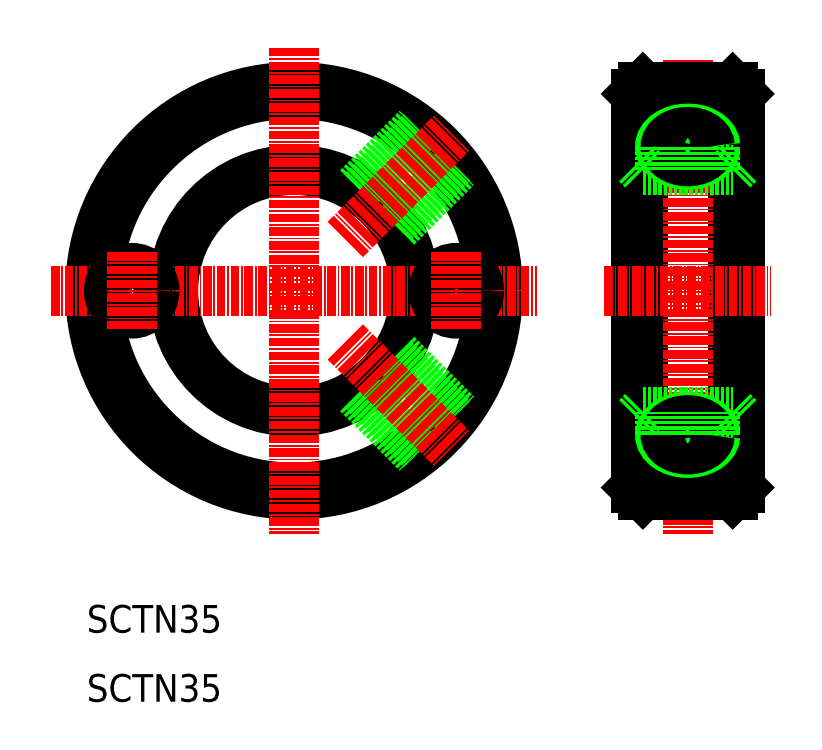
<metadata>
{"format":"dxf","ext":"dxf","renderer":"ezdxf+matplotlib","layout":"modelspace","background":"white","min_lineweight":24,"dpi":150}
</metadata>
<code>
0
SECTION
2
ENTITIES
0
CIRCLE
8
0
10
40
20
69.5
30
0
40
28.5
0
CIRCLE
8
0
10
40
20
69.5
30
0
40
17.5
0
CIRCLE
8
0
10
40
20
69.5
30
0
40
29.5
0
LINE
8
0
10
49.22
20
84.38
30
0
11
57.84
21
93
31
0
0
LINE
8
0
10
54.88
20
78.72
30
0
11
63.5
21
87.34
31
0
0
LINE
8
0
10
49.9
20
83.93
30
0
11
58.47
21
92.5
31
0
0
LINE
8
0
10
54.43
20
79.4
30
0
11
63
21
87.97
31
0
0
LINE
8
CENTER
10
47.42
20
76.92
30
0
11
62.81
21
92.31
31
0
0
LINE
8
CENTER
10
40
20
104.7
30
0
11
40
21
34.32
31
0
0
LINE
8
CENTER
10
4.818
20
69.5
30
0
11
75.18
21
69.5
31
0
0
CIRCLE
8
0
10
16.5
20
69.5
30
0
40
3.3
0
LINE
8
CENTER
10
16.5
20
75.1
30
0
11
16.5
21
63.9
31
0
0
LINE
8
0
10
54.88
20
60.28
30
0
11
63.5
21
51.66
31
0
0
LINE
8
0
10
54.43
20
59.6
30
0
11
63
21
51.03
31
0
0
LINE
8
0
10
49.22
20
54.62
30
0
11
57.84
21
46
31
0
0
LINE
8
0
10
49.9
20
55.07
30
0
11
58.47
21
46.5
31
0
0
LINE
8
CENTER
10
47.42
20
62.08
30
0
11
62.81
21
46.69
31
0
0
CIRCLE
8
0
10
63.5
20
69.5
30
0
40
3.3
0
LINE
8
CENTER
10
63.5
20
75.1
30
0
11
63.5
21
63.9
31
0
0
LINE
8
0
10
103.5
20
40
30
0
11
103.5
21
99
31
0
0
LINE
8
0
10
90.5
20
99
30
0
11
90.5
21
40
31
0
0
LINE
8
0
10
89.5
20
98
30
0
11
89.5
21
41
31
0
0
LINE
8
0
10
104.5
20
98
30
0
11
104.5
21
41
31
0
0
LINE
8
CENTER
10
97
20
102.9
30
0
11
97
21
34.32
31
0
0
LINE
8
CENTER
10
84.93
20
69.5
30
0
11
109.1
21
69.5
31
0
0
LINE
8
0
10
90.5
20
52
30
0
11
103.5
21
52
31
0
0
LINE
8
0
10
90.5
20
40
30
0
11
103.5
21
40
31
0
0
POLYLINE
8
0
66
     1
10
0
20
0
30
0
70
   129
210
0
220
0
230
-1
0
VERTEX
8
0
10
-101
20
48.64
30
0
0
VERTEX
8
0
10
-100.9
20
48.14
30
0
0
VERTEX
8
0
10
-100.7
20
47.67
30
0
0
VERTEX
8
0
10
-100.4
20
47.23
30
0
0
VERTEX
8
0
10
-99.89
20
46.83
30
0
0
VERTEX
8
0
10
-99.32
20
46.51
30
0
0
VERTEX
8
0
10
-98.66
20
46.26
30
0
0
VERTEX
8
0
10
-97.94
20
46.1
30
0
0
VERTEX
8
0
10
-97.19
20
46.03
30
0
0
VERTEX
8
0
10
-96.43
20
46.05
30
0
0
VERTEX
8
0
10
-95.69
20
46.17
30
0
0
VERTEX
8
0
10
-95
20
46.37
30
0
0
VERTEX
8
0
10
-94.38
20
46.66
30
0
0
VERTEX
8
0
10
-93.86
20
47.02
30
0
0
VERTEX
8
0
10
-93.44
20
47.44
30
0
0
VERTEX
8
0
10
-93.16
20
47.9
30
0
0
VERTEX
8
0
10
-93.02
20
48.39
30
0
0
VERTEX
8
0
10
-93.02
20
48.89
30
0
0
VERTEX
8
0
10
-93.16
20
49.38
30
0
0
VERTEX
8
0
10
-93.44
20
49.84
30
0
0
VERTEX
8
0
10
-93.86
20
50.26
30
0
0
VERTEX
8
0
10
-94.38
20
50.62
30
0
0
VERTEX
8
0
10
-95
20
50.91
30
0
0
VERTEX
8
0
10
-95.69
20
51.11
30
0
0
VERTEX
8
0
10
-96.43
20
51.23
30
0
0
VERTEX
8
0
10
-97.19
20
51.26
30
0
0
VERTEX
8
0
10
-97.94
20
51.18
30
0
0
VERTEX
8
0
10
-98.66
20
51.02
30
0
0
VERTEX
8
0
10
-99.32
20
50.77
30
0
0
VERTEX
8
0
10
-99.89
20
50.45
30
0
0
VERTEX
8
0
10
-100.4
20
50.06
30
0
0
VERTEX
8
0
10
-100.7
20
49.61
30
0
0
VERTEX
8
0
10
-100.9
20
49.14
30
0
0
SEQEND
8
0
0
LINE
8
0
10
90.5
20
40
30
0
11
89.5
21
41
31
0
0
POLYLINE
8
0
66
     1
10
0
20
0
30
0
70
   129
210
0
220
0
230
-1
0
VERTEX
8
0
10
-100.2
20
48.64
30
0
0
VERTEX
8
0
10
-100.1
20
48.24
30
0
0
VERTEX
8
0
10
-99.97
20
47.85
30
0
0
VERTEX
8
0
10
-99.69
20
47.49
30
0
0
VERTEX
8
0
10
-99.32
20
47.17
30
0
0
VERTEX
8
0
10
-98.86
20
46.91
30
0
0
VERTEX
8
0
10
-98.33
20
46.7
30
0
0
VERTEX
8
0
10
-97.75
20
46.57
30
0
0
VERTEX
8
0
10
-97.15
20
46.51
30
0
0
VERTEX
8
0
10
-96.54
20
46.53
30
0
0
VERTEX
8
0
10
-95.95
20
46.63
30
0
0
VERTEX
8
0
10
-95.4
20
46.8
30
0
0
VERTEX
8
0
10
-94.9
20
47.03
30
0
0
VERTEX
8
0
10
-94.48
20
47.32
30
0
0
VERTEX
8
0
10
-94.16
20
47.67
30
0
0
VERTEX
8
0
10
-93.93
20
48.04
30
0
0
VERTEX
8
0
10
-93.81
20
48.44
30
0
0
VERTEX
8
0
10
-93.81
20
48.84
30
0
0
VERTEX
8
0
10
-93.93
20
49.24
30
0
0
VERTEX
8
0
10
-94.16
20
49.62
30
0
0
VERTEX
8
0
10
-94.48
20
49.96
30
0
0
VERTEX
8
0
10
-94.9
20
50.25
30
0
0
VERTEX
8
0
10
-95.4
20
50.48
30
0
0
VERTEX
8
0
10
-95.95
20
50.65
30
0
0
VERTEX
8
0
10
-96.54
20
50.75
30
0
0
VERTEX
8
0
10
-97.15
20
50.77
30
0
0
VERTEX
8
0
10
-97.75
20
50.71
30
0
0
VERTEX
8
0
10
-98.33
20
50.58
30
0
0
VERTEX
8
0
10
-98.86
20
50.37
30
0
0
VERTEX
8
0
10
-99.32
20
50.11
30
0
0
VERTEX
8
0
10
-99.69
20
49.79
30
0
0
VERTEX
8
0
10
-99.97
20
49.43
30
0
0
VERTEX
8
0
10
-100.1
20
49.04
30
0
0
SEQEND
8
0
0
LINE
8
0
10
93
20
48.64
30
0
11
93
21
52
31
0
0
LINE
8
0
10
93.8
20
48.64
30
0
11
93.8
21
52
31
0
0
LINE
8
0
10
90.5
20
52
30
0
11
89.5
21
51
31
0
0
LINE
8
0
10
100.2
20
48.64
30
0
11
100.2
21
52
31
0
0
LINE
8
0
10
103.5
20
40
30
0
11
104.5
21
41
31
0
0
LINE
8
0
10
101
20
48.64
30
0
11
101
21
52
31
0
0
LINE
8
0
10
103.5
20
52
30
0
11
104.5
21
51
31
0
0
LINE
8
0
10
90.5
20
99
30
0
11
103.5
21
99
31
0
0
LINE
8
0
10
90.5
20
87
30
0
11
103.5
21
87
31
0
0
POLYLINE
8
0
66
     1
10
0
20
0
30
0
70
   129
0
VERTEX
8
0
10
101
20
90.36
30
0
0
VERTEX
8
0
10
100.9
20
90.86
30
0
0
VERTEX
8
0
10
100.7
20
91.33
30
0
0
VERTEX
8
0
10
100.4
20
91.77
30
0
0
VERTEX
8
0
10
99.89
20
92.17
30
0
0
VERTEX
8
0
10
99.32
20
92.49
30
0
0
VERTEX
8
0
10
98.66
20
92.74
30
0
0
VERTEX
8
0
10
97.94
20
92.9
30
0
0
VERTEX
8
0
10
97.19
20
92.97
30
0
0
VERTEX
8
0
10
96.43
20
92.95
30
0
0
VERTEX
8
0
10
95.69
20
92.83
30
0
0
VERTEX
8
0
10
95
20
92.63
30
0
0
VERTEX
8
0
10
94.38
20
92.34
30
0
0
VERTEX
8
0
10
93.86
20
91.98
30
0
0
VERTEX
8
0
10
93.44
20
91.56
30
0
0
VERTEX
8
0
10
93.16
20
91.1
30
0
0
VERTEX
8
0
10
93.02
20
90.61
30
0
0
VERTEX
8
0
10
93.02
20
90.11
30
0
0
VERTEX
8
0
10
93.16
20
89.62
30
0
0
VERTEX
8
0
10
93.44
20
89.16
30
0
0
VERTEX
8
0
10
93.86
20
88.74
30
0
0
VERTEX
8
0
10
94.38
20
88.38
30
0
0
VERTEX
8
0
10
95
20
88.09
30
0
0
VERTEX
8
0
10
95.69
20
87.89
30
0
0
VERTEX
8
0
10
96.43
20
87.77
30
0
0
VERTEX
8
0
10
97.19
20
87.74
30
0
0
VERTEX
8
0
10
97.94
20
87.82
30
0
0
VERTEX
8
0
10
98.66
20
87.98
30
0
0
VERTEX
8
0
10
99.32
20
88.23
30
0
0
VERTEX
8
0
10
99.89
20
88.55
30
0
0
VERTEX
8
0
10
100.4
20
88.94
30
0
0
VERTEX
8
0
10
100.7
20
89.39
30
0
0
VERTEX
8
0
10
100.9
20
89.86
30
0
0
SEQEND
8
0
0
POLYLINE
8
0
66
     1
10
0
20
0
30
0
70
   129
0
VERTEX
8
0
10
100.2
20
90.36
30
0
0
VERTEX
8
0
10
100.1
20
90.76
30
0
0
VERTEX
8
0
10
99.97
20
91.15
30
0
0
VERTEX
8
0
10
99.69
20
91.51
30
0
0
VERTEX
8
0
10
99.32
20
91.83
30
0
0
VERTEX
8
0
10
98.86
20
92.09
30
0
0
VERTEX
8
0
10
98.33
20
92.3
30
0
0
VERTEX
8
0
10
97.75
20
92.43
30
0
0
VERTEX
8
0
10
97.15
20
92.49
30
0
0
VERTEX
8
0
10
96.54
20
92.47
30
0
0
VERTEX
8
0
10
95.95
20
92.37
30
0
0
VERTEX
8
0
10
95.4
20
92.2
30
0
0
VERTEX
8
0
10
94.9
20
91.97
30
0
0
VERTEX
8
0
10
94.48
20
91.68
30
0
0
VERTEX
8
0
10
94.16
20
91.33
30
0
0
VERTEX
8
0
10
93.93
20
90.96
30
0
0
VERTEX
8
0
10
93.81
20
90.56
30
0
0
VERTEX
8
0
10
93.81
20
90.16
30
0
0
VERTEX
8
0
10
93.93
20
89.76
30
0
0
VERTEX
8
0
10
94.16
20
89.38
30
0
0
VERTEX
8
0
10
94.48
20
89.04
30
0
0
VERTEX
8
0
10
94.9
20
88.75
30
0
0
VERTEX
8
0
10
95.4
20
88.52
30
0
0
VERTEX
8
0
10
95.95
20
88.35
30
0
0
VERTEX
8
0
10
96.54
20
88.25
30
0
0
VERTEX
8
0
10
97.15
20
88.23
30
0
0
VERTEX
8
0
10
97.75
20
88.29
30
0
0
VERTEX
8
0
10
98.33
20
88.42
30
0
0
VERTEX
8
0
10
98.86
20
88.63
30
0
0
VERTEX
8
0
10
99.32
20
88.89
30
0
0
VERTEX
8
0
10
99.69
20
89.21
30
0
0
VERTEX
8
0
10
99.97
20
89.57
30
0
0
VERTEX
8
0
10
100.1
20
89.96
30
0
0
SEQEND
8
0
0
LINE
8
0
10
93
20
90.36
30
0
11
93
21
87
31
0
0
LINE
8
0
10
93.8
20
90.36
30
0
11
93.8
21
87
31
0
0
LINE
8
0
10
90.5
20
87
30
0
11
89.5
21
88
31
0
0
LINE
8
0
10
100.2
20
90.36
30
0
11
100.2
21
87
31
0
0
LINE
8
0
10
89.5
20
98
30
0
11
90.5
21
99
31
0
0
LINE
8
0
10
93.75
20
99
30
0
11
93.75
21
99
31
0
0
LINE
8
0
10
97
20
99
30
0
11
97
21
99
31
0
0
LINE
8
0
10
101
20
90.36
30
0
11
101
21
87
31
0
0
LINE
8
0
10
103.5
20
87
30
0
11
104.5
21
88
31
0
0
LINE
8
0
10
103.5
20
99
30
0
11
104.5
21
98
31
0
0
TEXT
8
0
10
10
20
10
30
0
40
4
1
SCTN35
0
TEXT
8
0
10
10
20
20
30
0
40
4
1
SCTN35
0
ENDSEC
0
EOF

</code>
